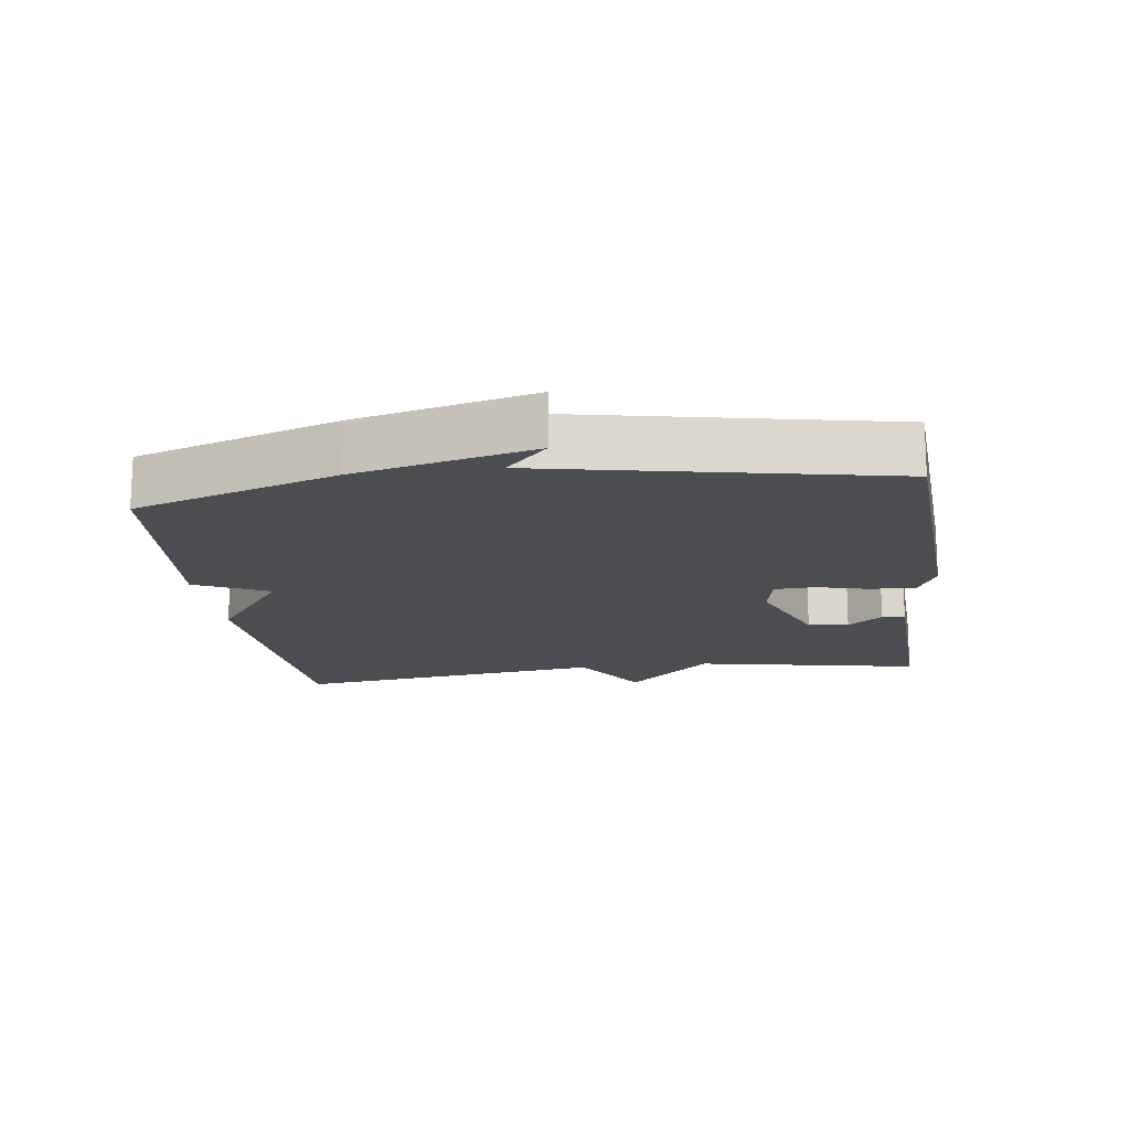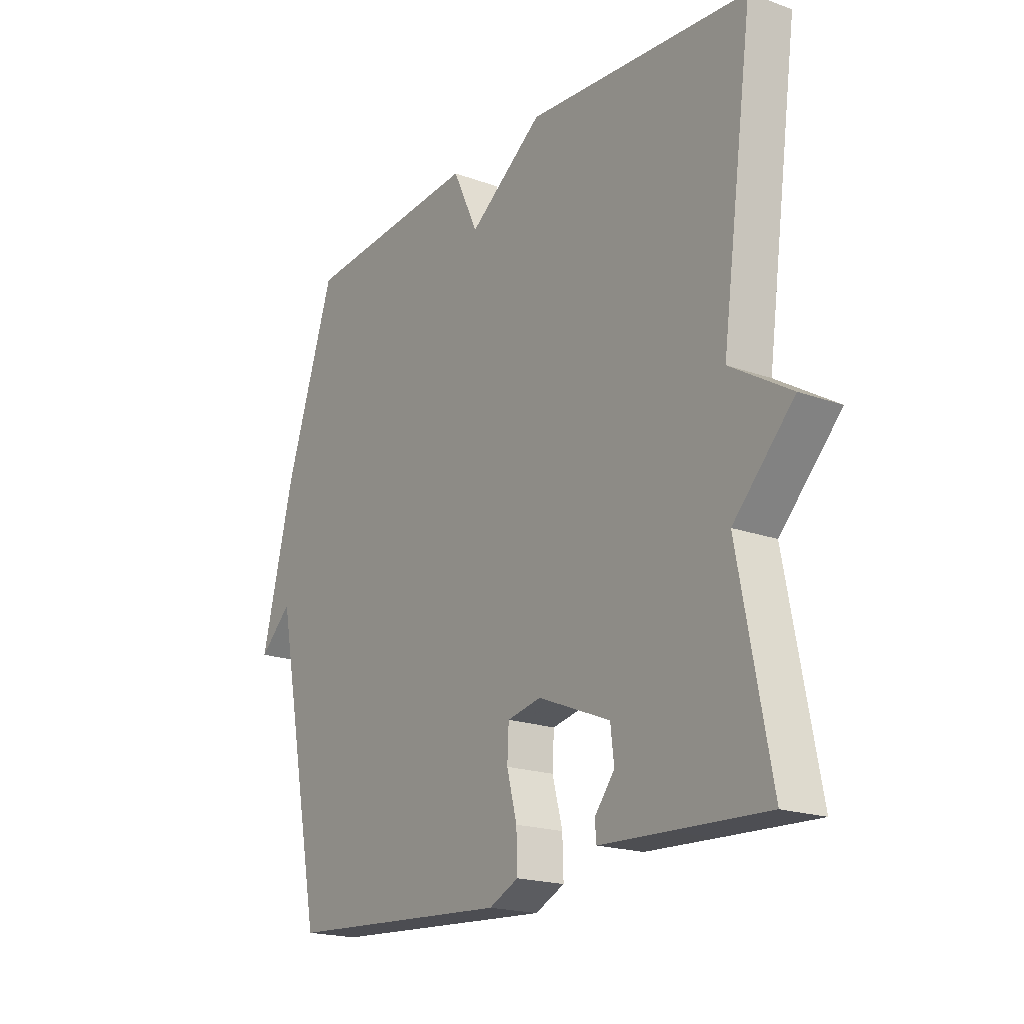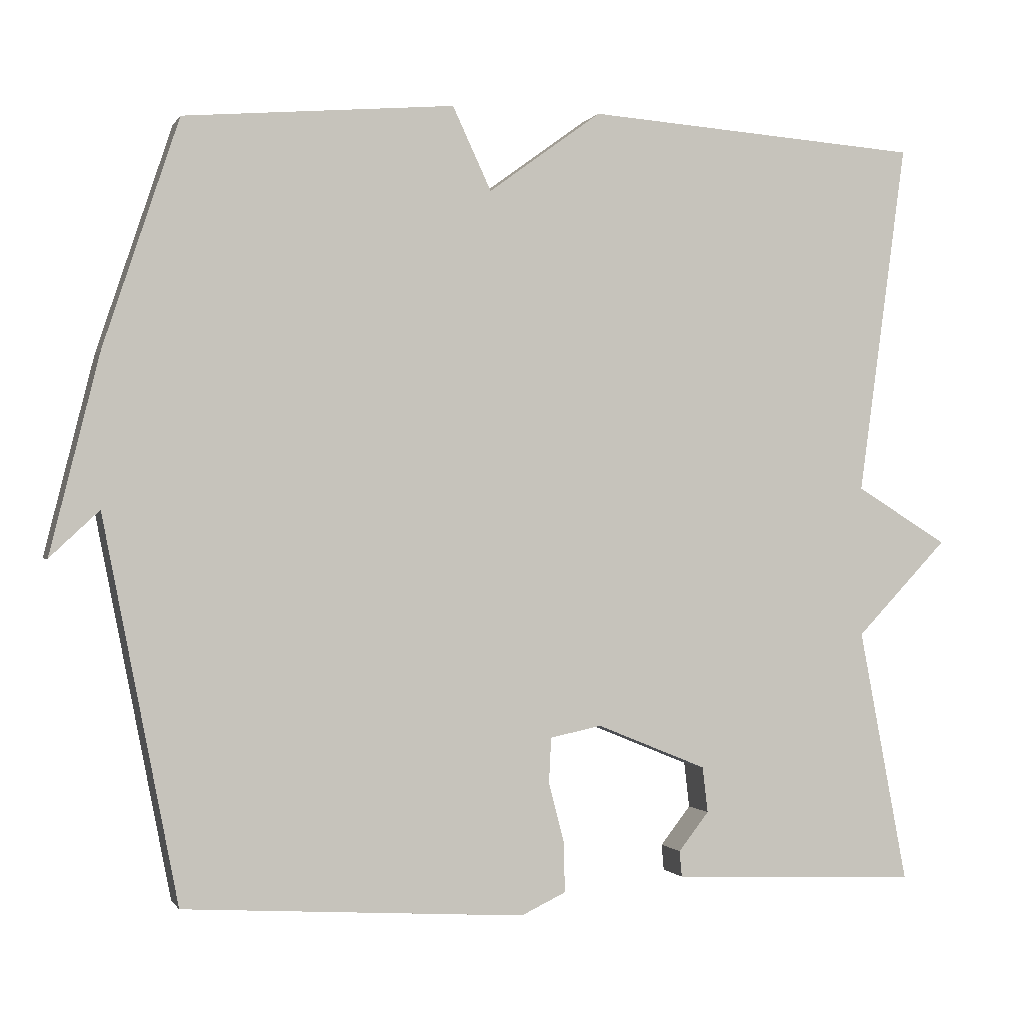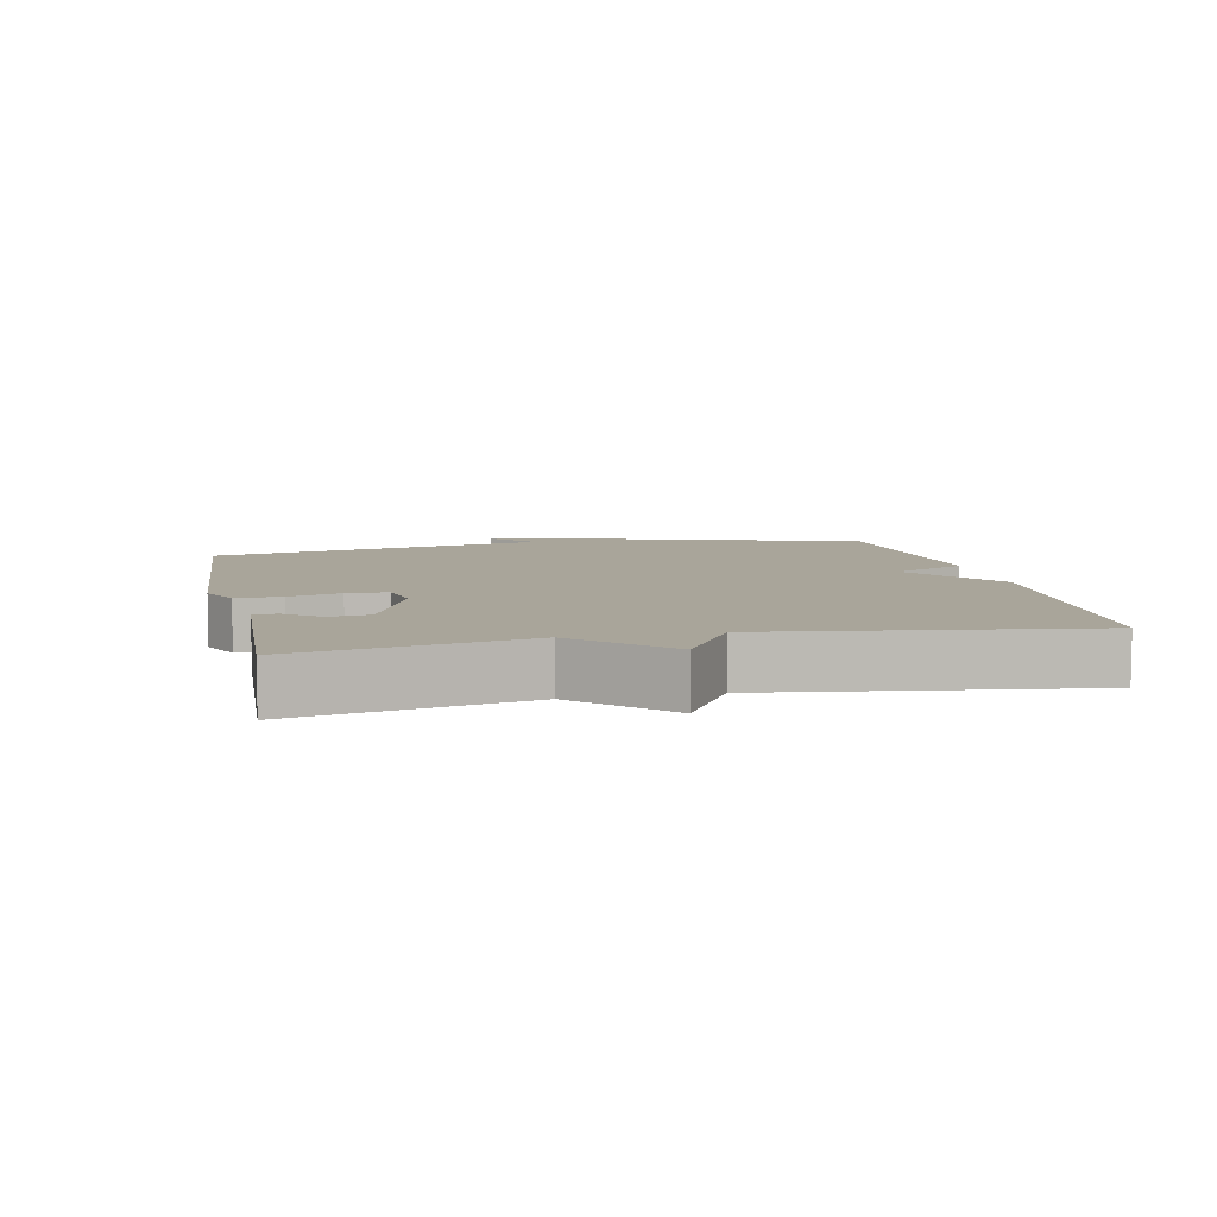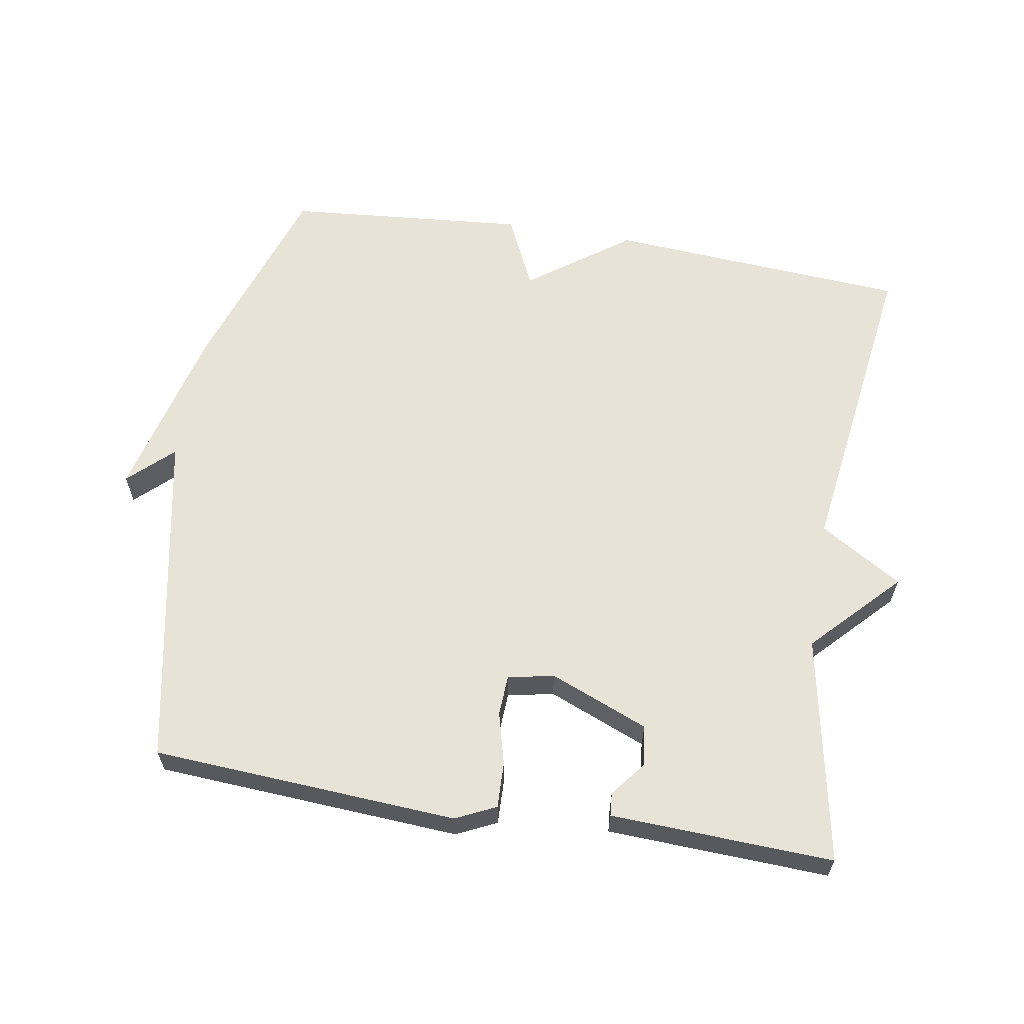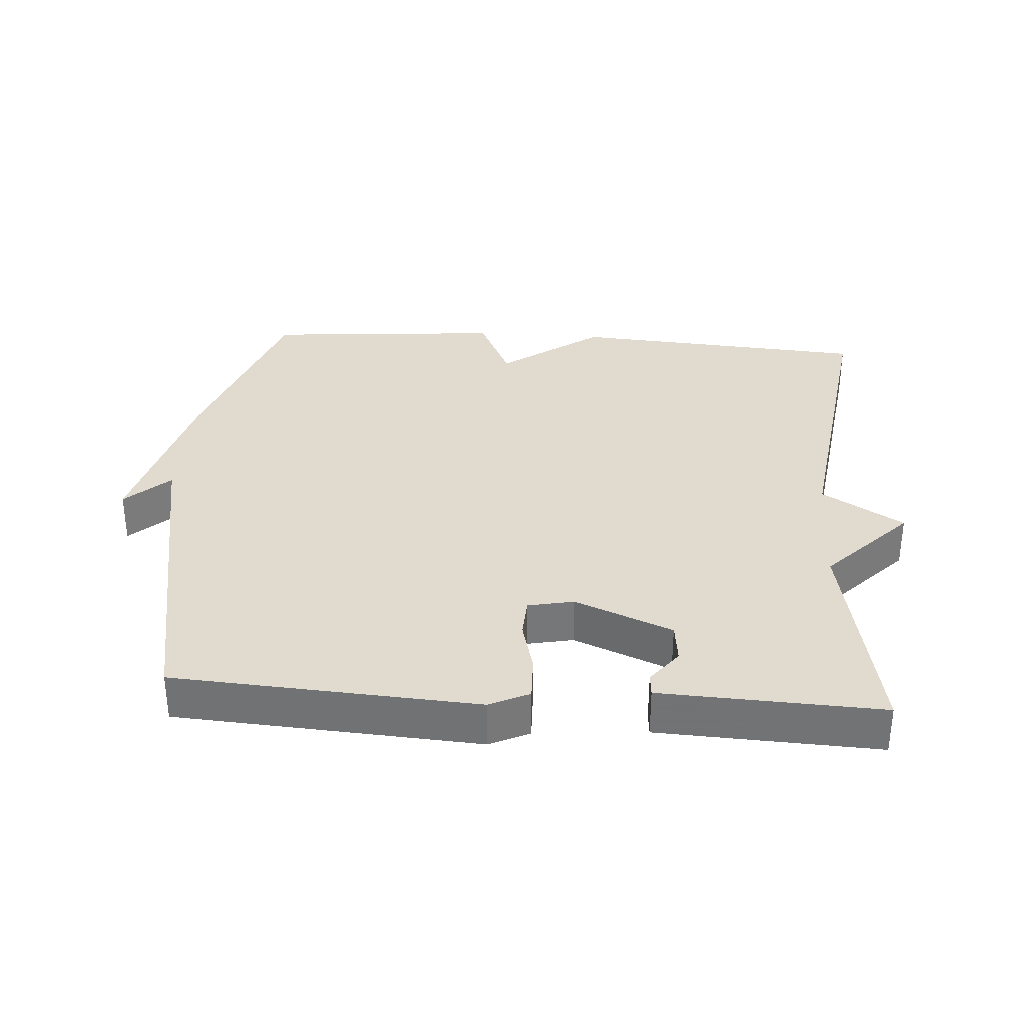
<metadata>
{"format":"obj","ext":"obj","renderer":"f3d","projection":"perspective","resolution":1024,"background":"white","views":[{"elev":-16.1,"azim":97.5,"up":"+Y"},{"elev":-19.2,"azim":-124.5,"up":"+Z"},{"elev":-0.7,"azim":163.6,"up":"+Z"},{"elev":7.5,"azim":-102.1,"up":"+Y"},{"elev":61.9,"azim":-170.5,"up":"+Y"},{"elev":33.4,"azim":-175.9,"up":"+Y"}]}
</metadata>
<code>
v 0.5 0.07 0.5
v 0.599 0.07 0.202
v 0.664 0.07 -0.059
v 0.599 0.07 0.002
v 0.5 0.07 -0.5
v 0.05 0.07 -0.528
v -0.009 0.07 -0.5
v -0.007 0.07 -0.433
v 0.013 0.07 -0.356
v 0.01 0.07 -0.296
v -0.058 0.07 -0.282
v -0.203 0.07 -0.341
v -0.21 0.07 -0.401
v -0.17 0.07 -0.452
v -0.173 0.07 -0.486
v -0.311 0.07 -0.492
v -0.5 0.07 -0.5
v -0.436 0.07 -0.165
v -0.557 0.07 -0.039
v -0.436 0.07 0.035
v -0.5 0.07 0.5
v -0.056 0.07 0.531
v 0.093 0.07 0.422
v 0.144 0.07 0.531
v 0.5 0 0.5
v 0.599 0 0.202
v 0.664 0 -0.059
v 0.599 0 0.002
v 0.5 0 -0.5
v 0.05 0 -0.528
v -0.009 0 -0.5
v -0.007 0 -0.433
v 0.013 0 -0.356
v 0.01 0 -0.296
v -0.058 0 -0.282
v -0.203 0 -0.341
v -0.21 0 -0.401
v -0.17 0 -0.452
v -0.173 0 -0.486
v -0.311 0 -0.492
v -0.5 0 -0.5
v -0.436 0 -0.165
v -0.557 0 -0.039
v -0.436 0 0.035
v -0.5 0 0.5
v -0.056 0 0.531
v 0.093 0 0.422
v 0.144 0 0.531
f 23 24 1 2
f 20 21 22 23
f 20 23 2
f 18 19 20 2
f 16 17 18
f 15 16 18
f 14 15 18
f 13 14 18
f 12 13 18
f 11 12 18 2
f 10 11 2
f 9 10 2
f 8 9 2
f 7 8 2
f 6 7 2
f 5 6 2
f 4 5 2
f 2 3 4
f 26 25 48 47
f 47 46 45 44
f 26 47 44
f 26 44 43 42
f 42 41 40
f 42 40 39
f 42 39 38
f 42 38 37
f 42 37 36
f 26 42 36 35
f 26 35 34
f 26 34 33
f 26 33 32
f 26 32 31
f 26 31 30
f 26 30 29
f 26 29 28
f 28 27 26
f 1 25 26 2
f 2 26 27 3
f 3 27 28 4
f 4 28 29 5
f 5 29 30 6
f 6 30 31 7
f 7 31 32 8
f 8 32 33 9
f 9 33 34 10
f 10 34 35 11
f 11 35 36 12
f 12 36 37 13
f 13 37 38 14
f 14 38 39 15
f 15 39 40 16
f 16 40 41 17
f 17 41 42 18
f 18 42 43 19
f 19 43 44 20
f 20 44 45 21
f 21 45 46 22
f 22 46 47 23
f 23 47 48 24
f 24 48 25 1

</code>
